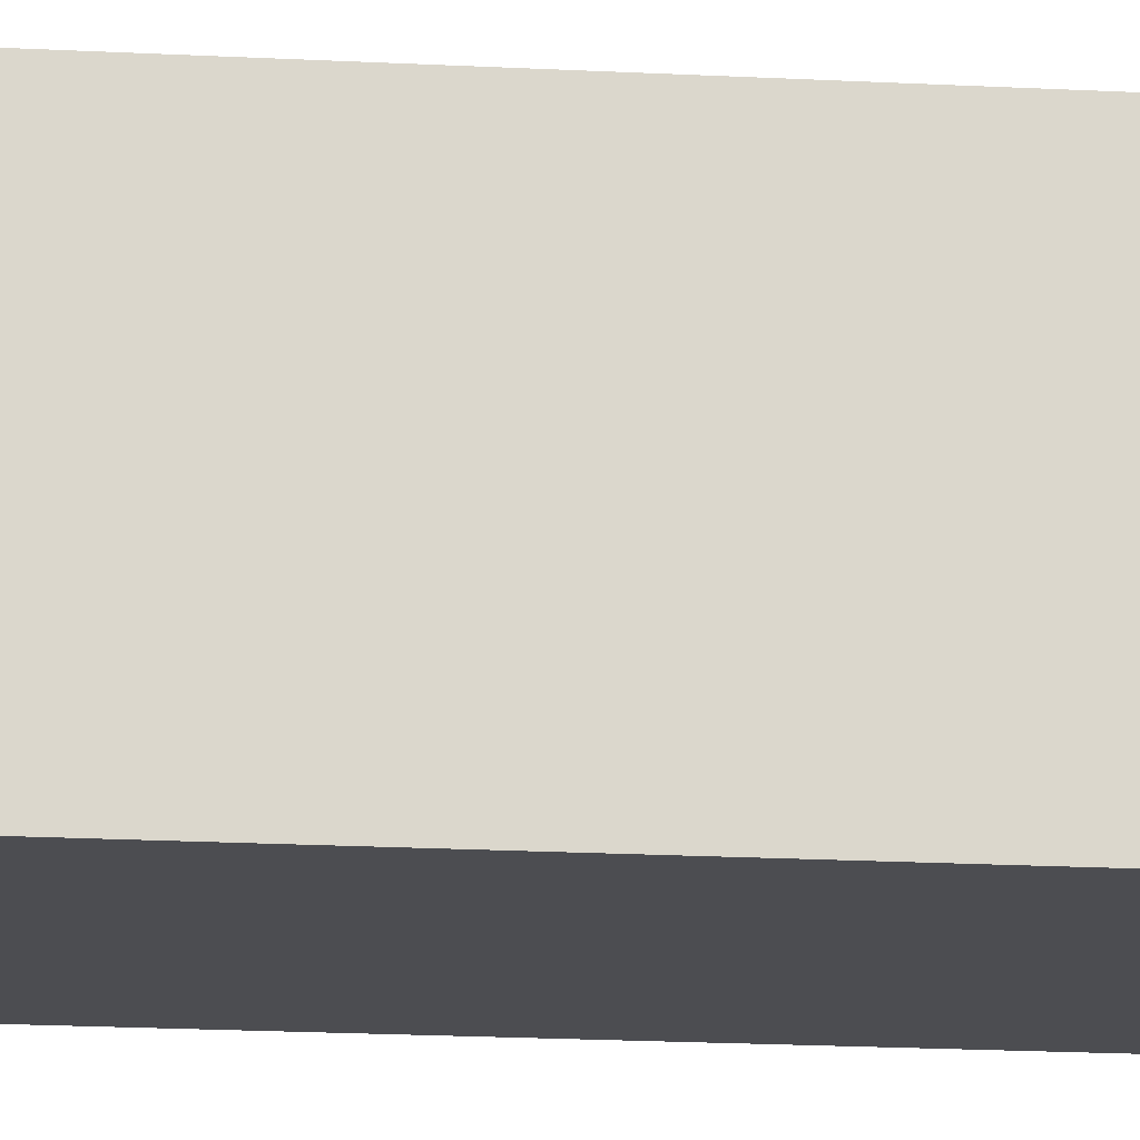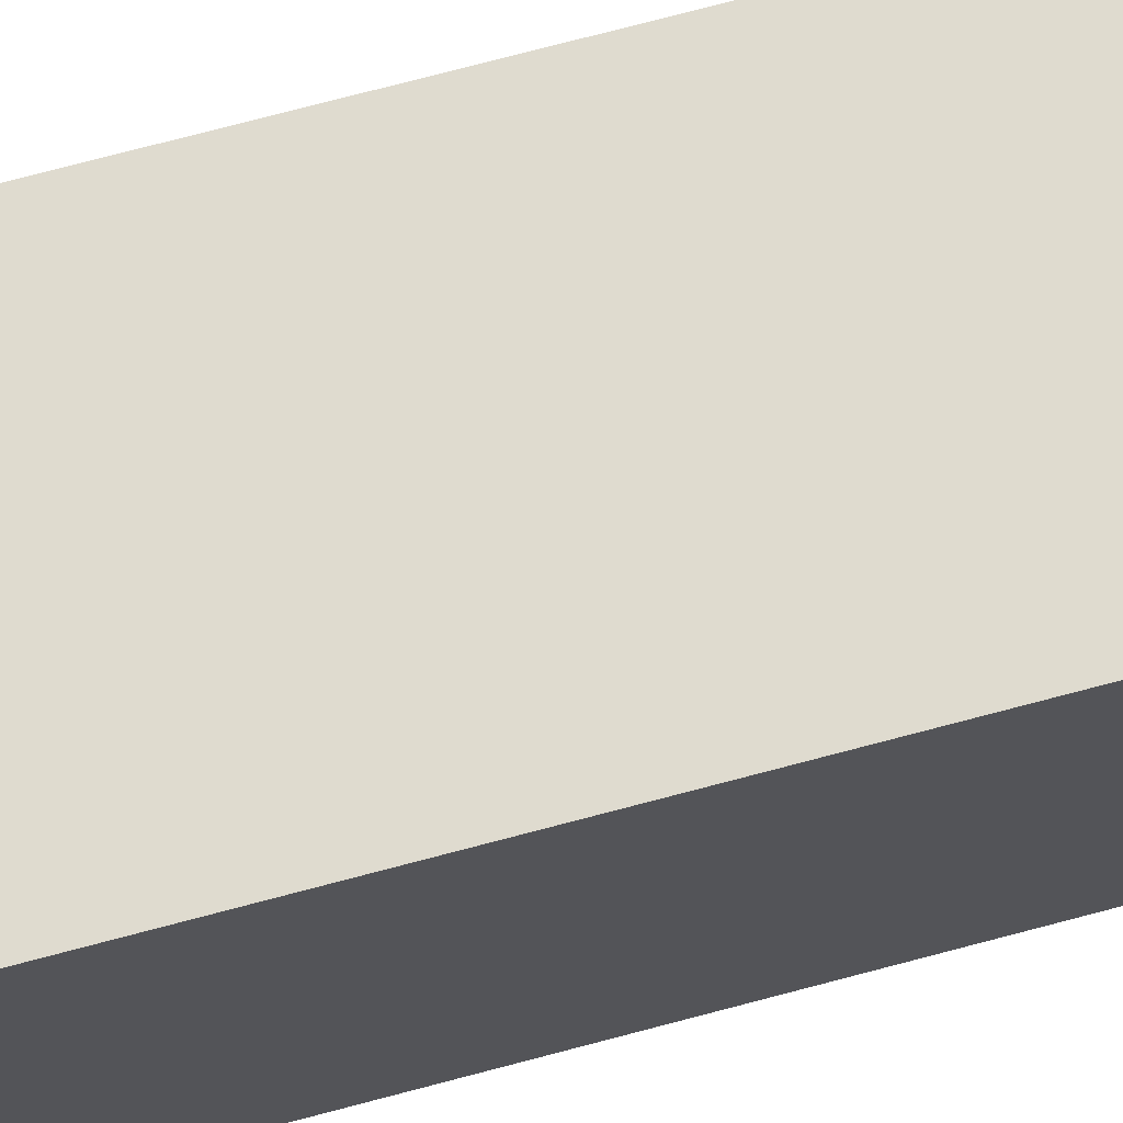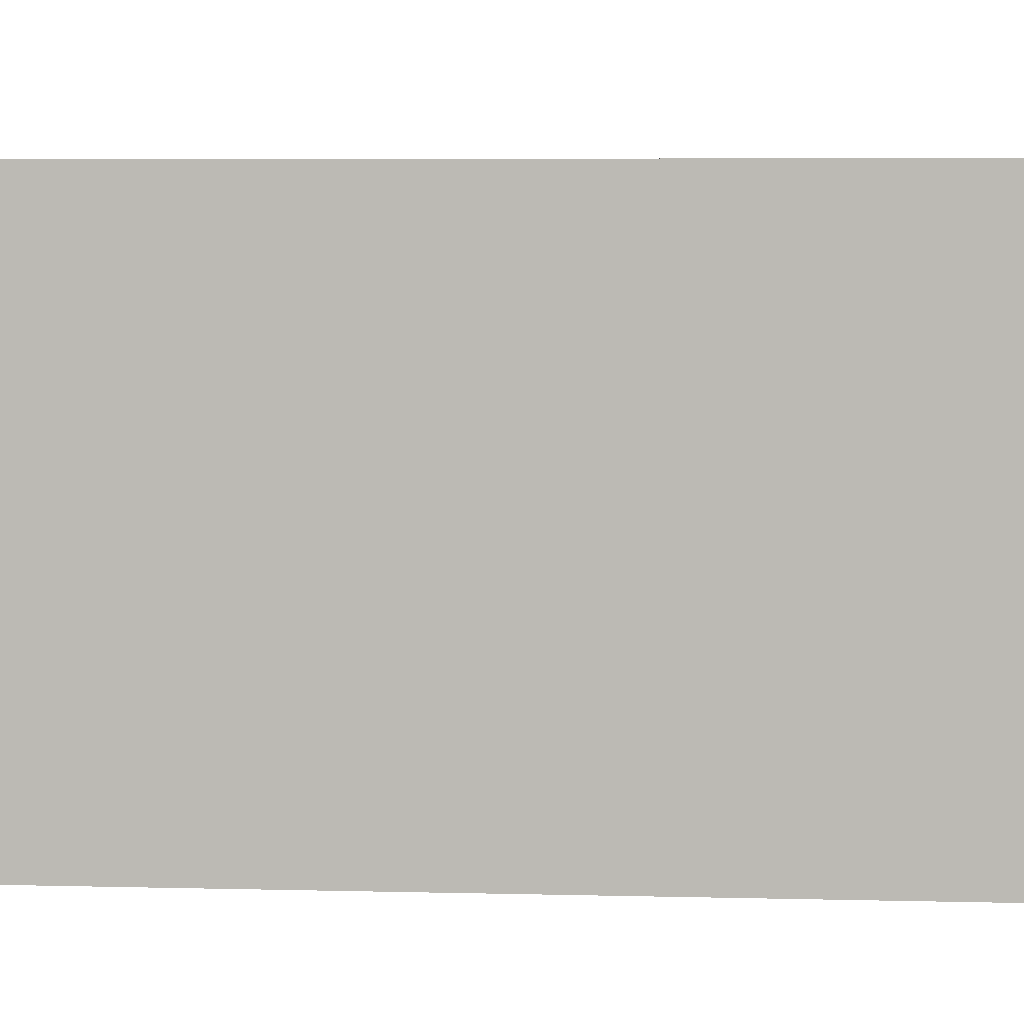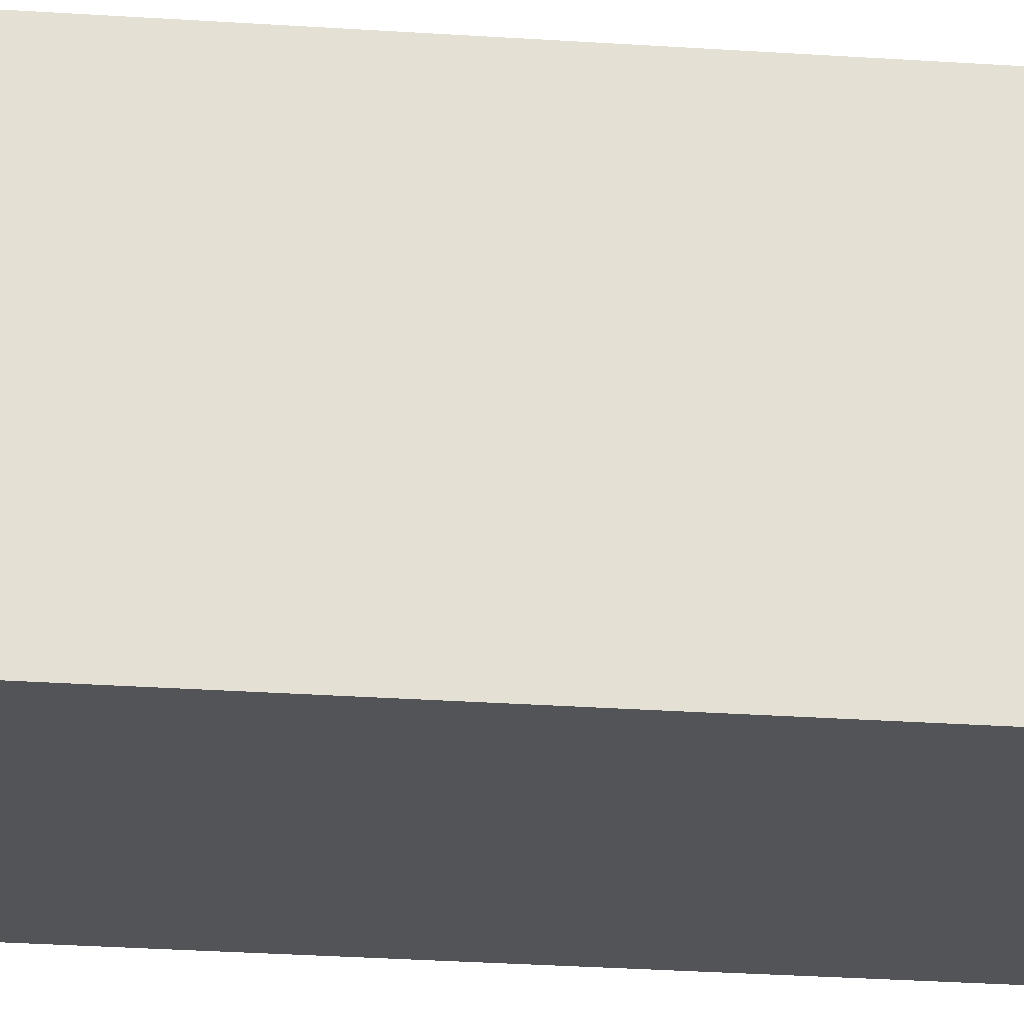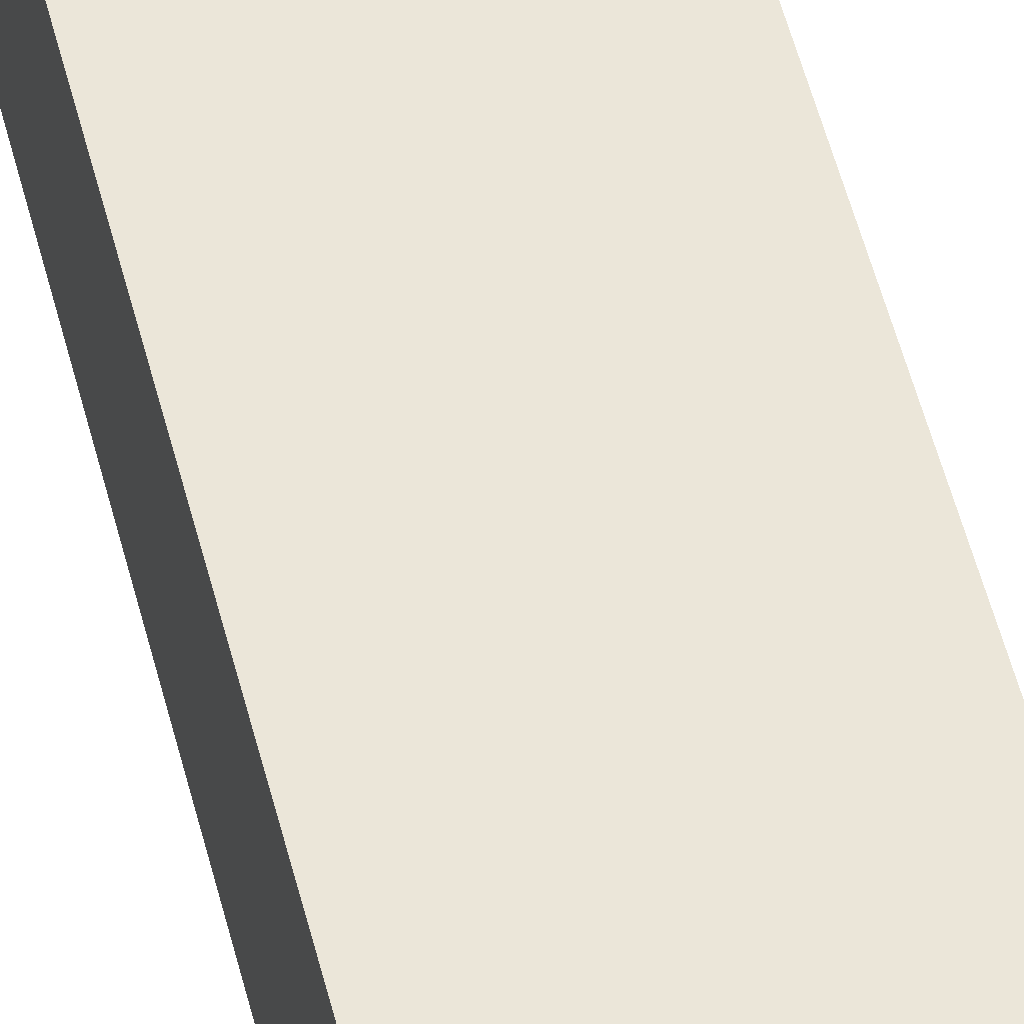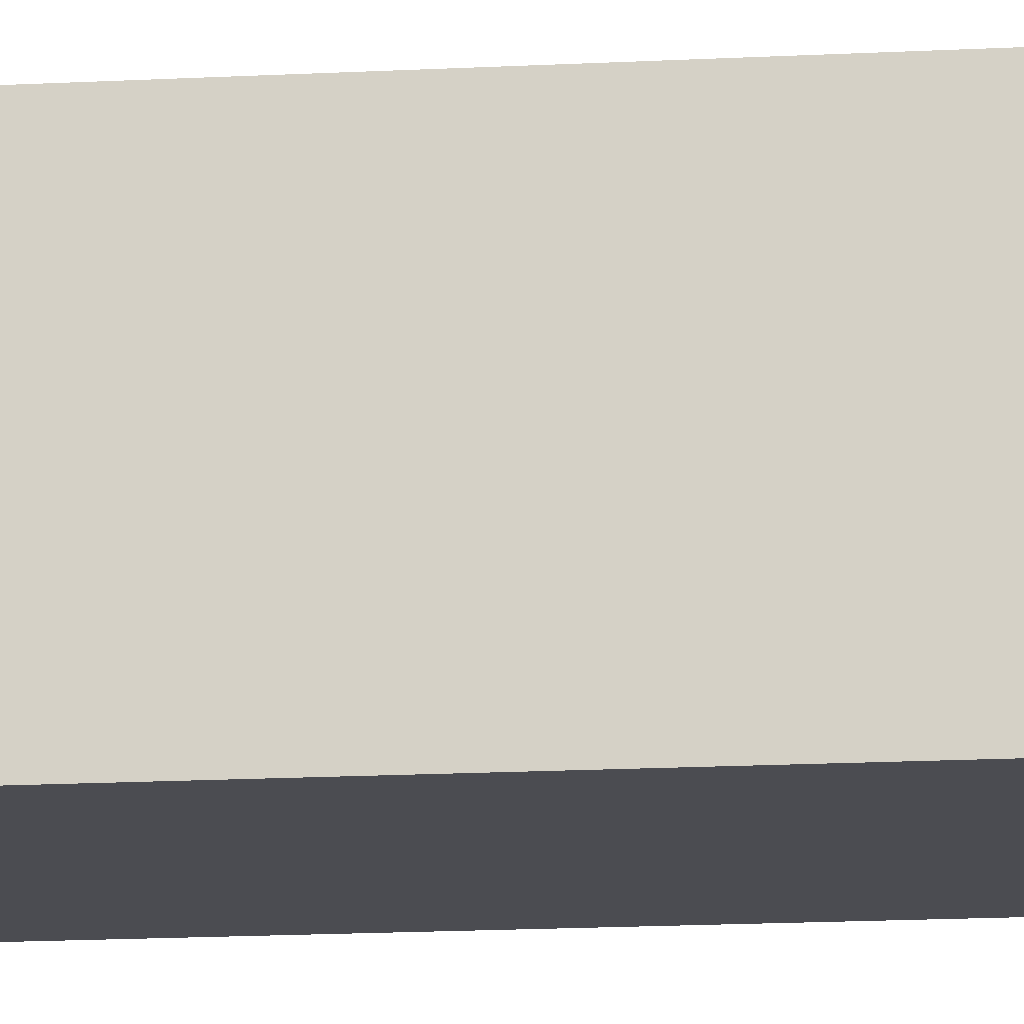
<metadata>
{"format":"obj","ext":"obj","renderer":"f3d","projection":"perspective","resolution":1024,"background":"white","views":[{"elev":-16.1,"azim":83.3,"up":"+Z"},{"elev":70.5,"azim":-105.1,"up":"+Z"},{"elev":2.3,"azim":101.1,"up":"+Z"},{"elev":-23.6,"azim":83.1,"up":"+Z"},{"elev":57.3,"azim":165.3,"up":"+Z"},{"elev":-15.3,"azim":96.6,"up":"+Z"}]}
</metadata>
<code>
o Cube.1724_0235
v -0.1965 -0.21 -0.6915
v -0.1965 -0.21 -0.7065
v -0.1815 -0.21 -0.6915
v -0.1815 -0.21 -0.7065
v -0.1965 -0.129 -0.6915
v -0.1965 -0.129 -0.7065
v -0.1815 -0.129 -0.6915
v -0.1815 -0.129 -0.7065
f 3 5 1
f 2 3 1
f 6 7 8
f 2 8 4
f 4 7 3
f 1 6 2
f 3 7 5
f 2 4 3
f 6 5 7
f 2 6 8
f 4 8 7
f 1 5 6

</code>
